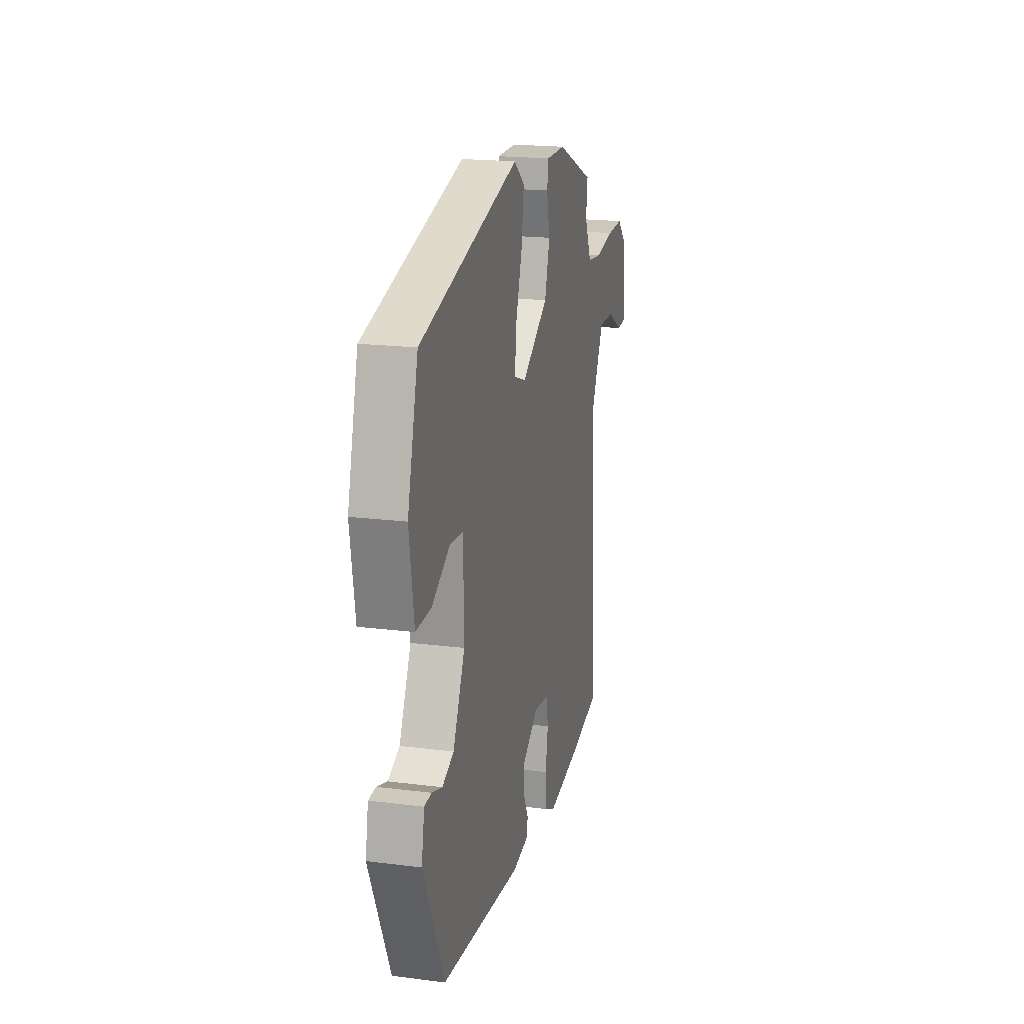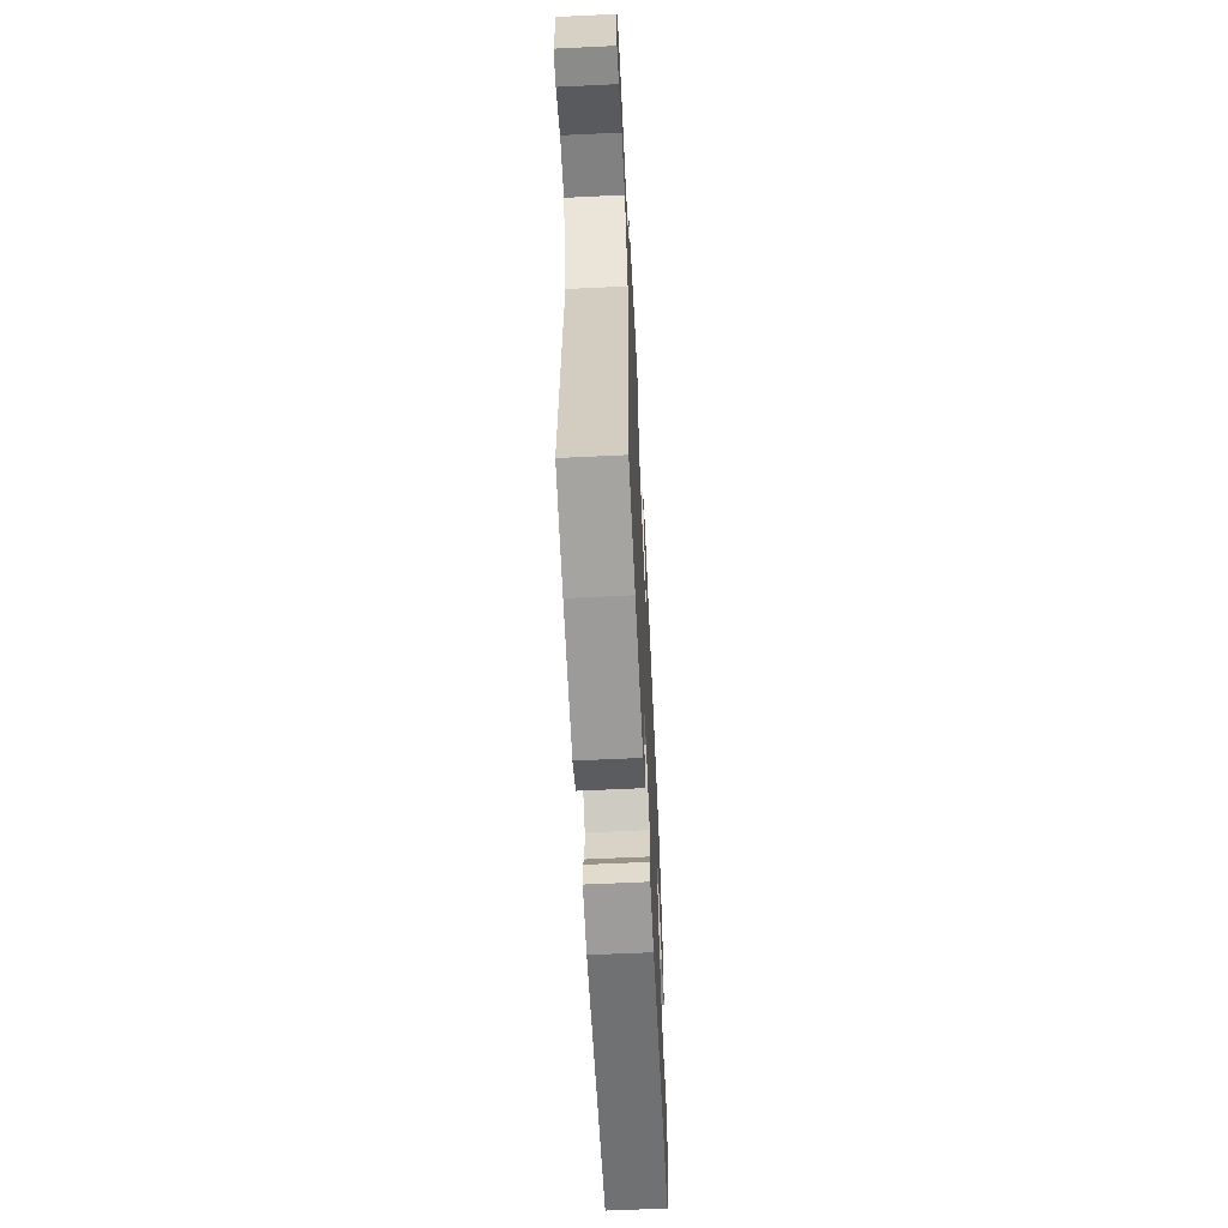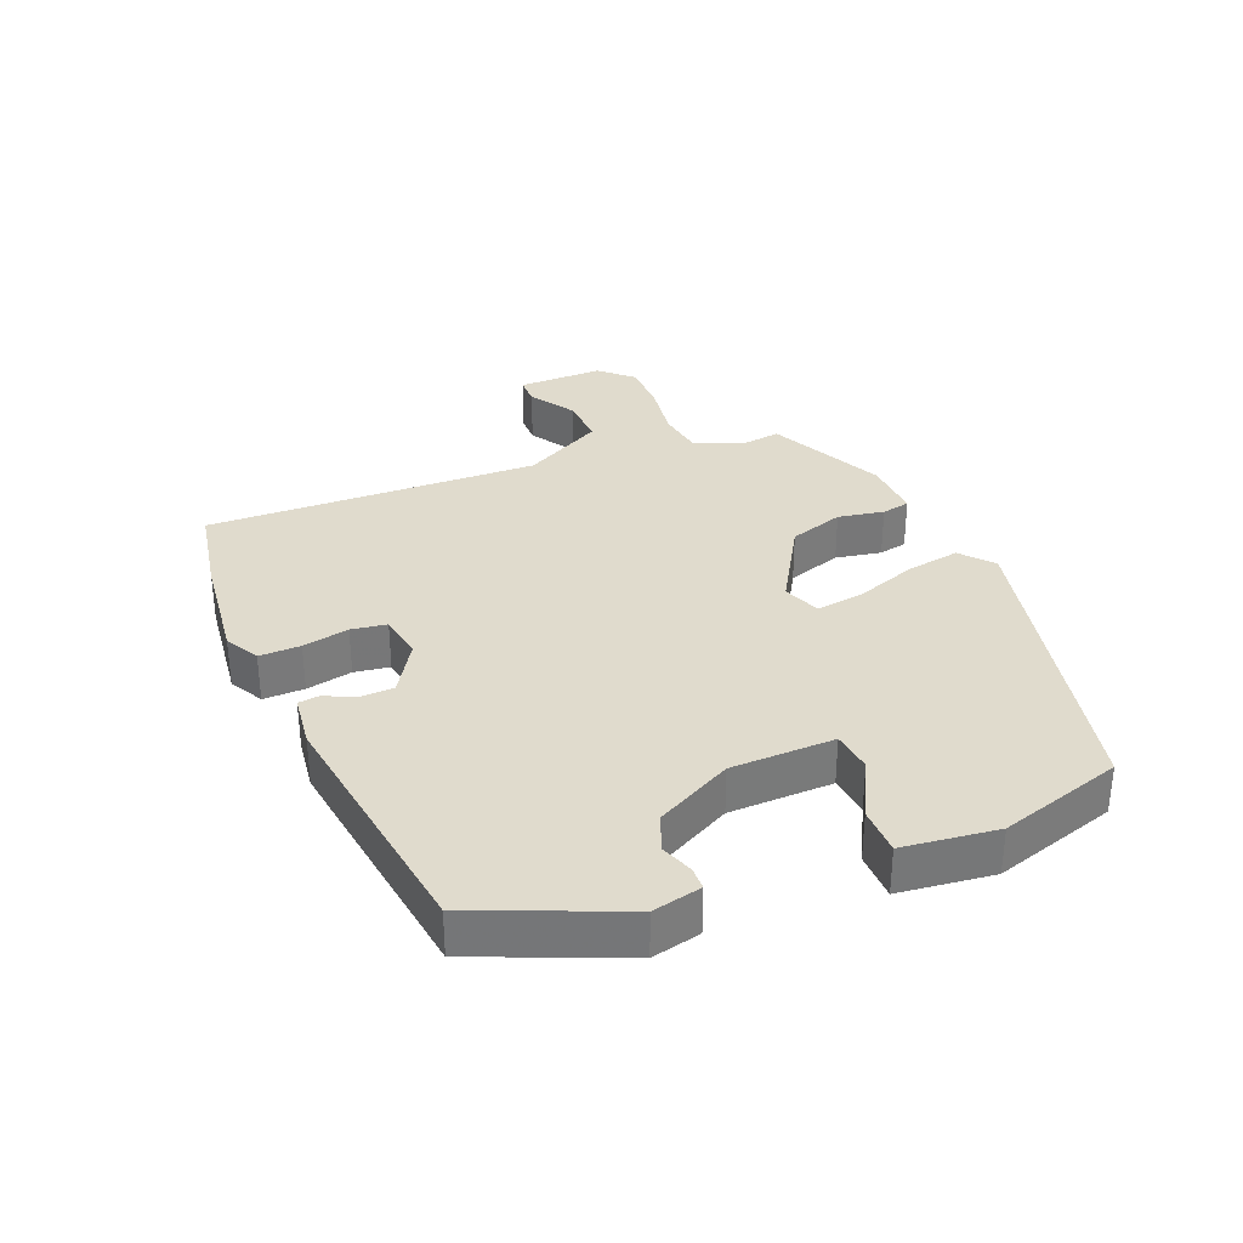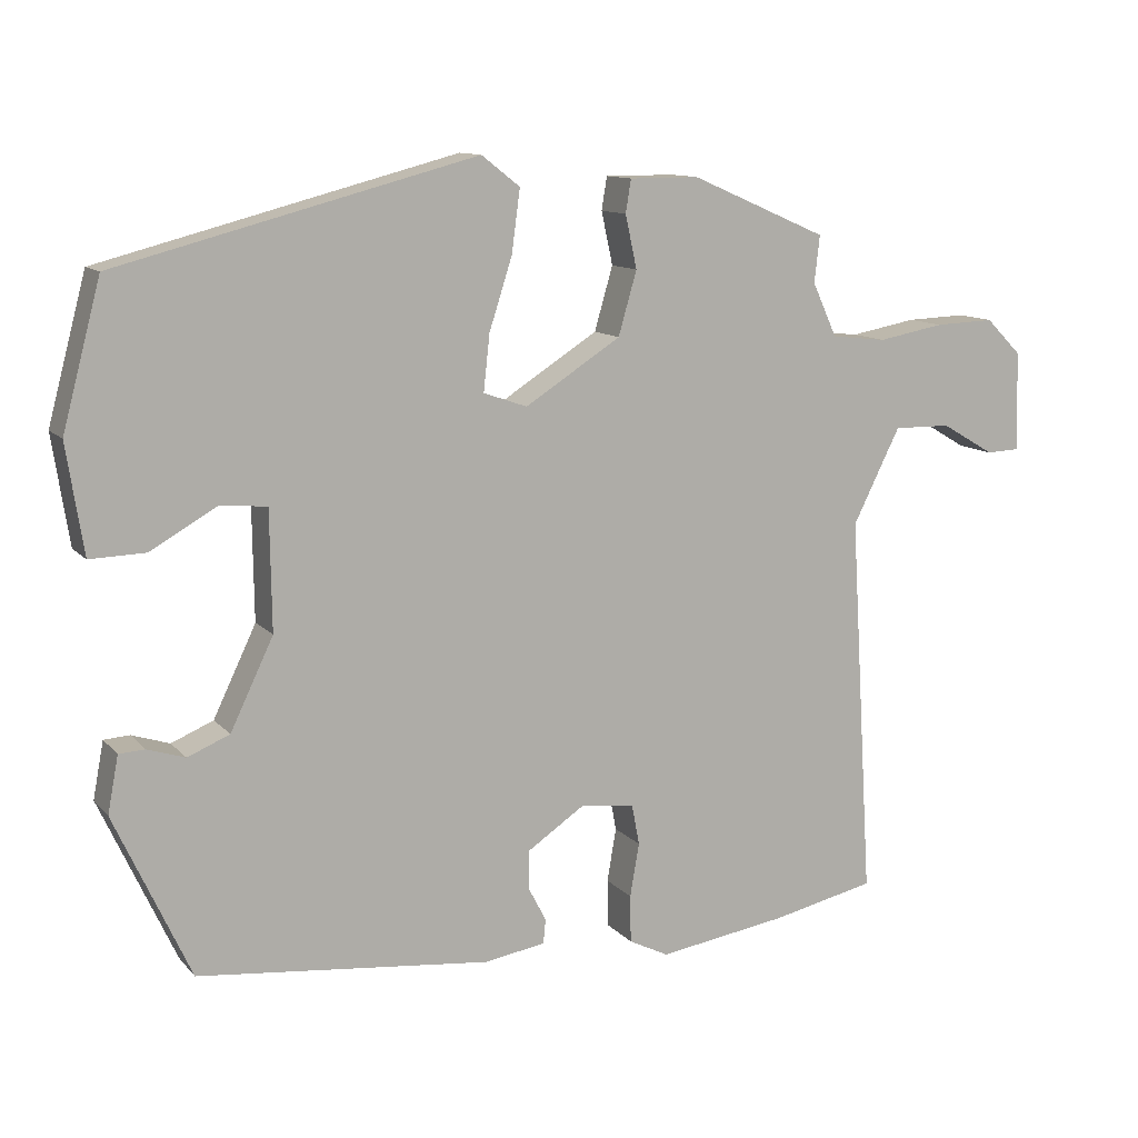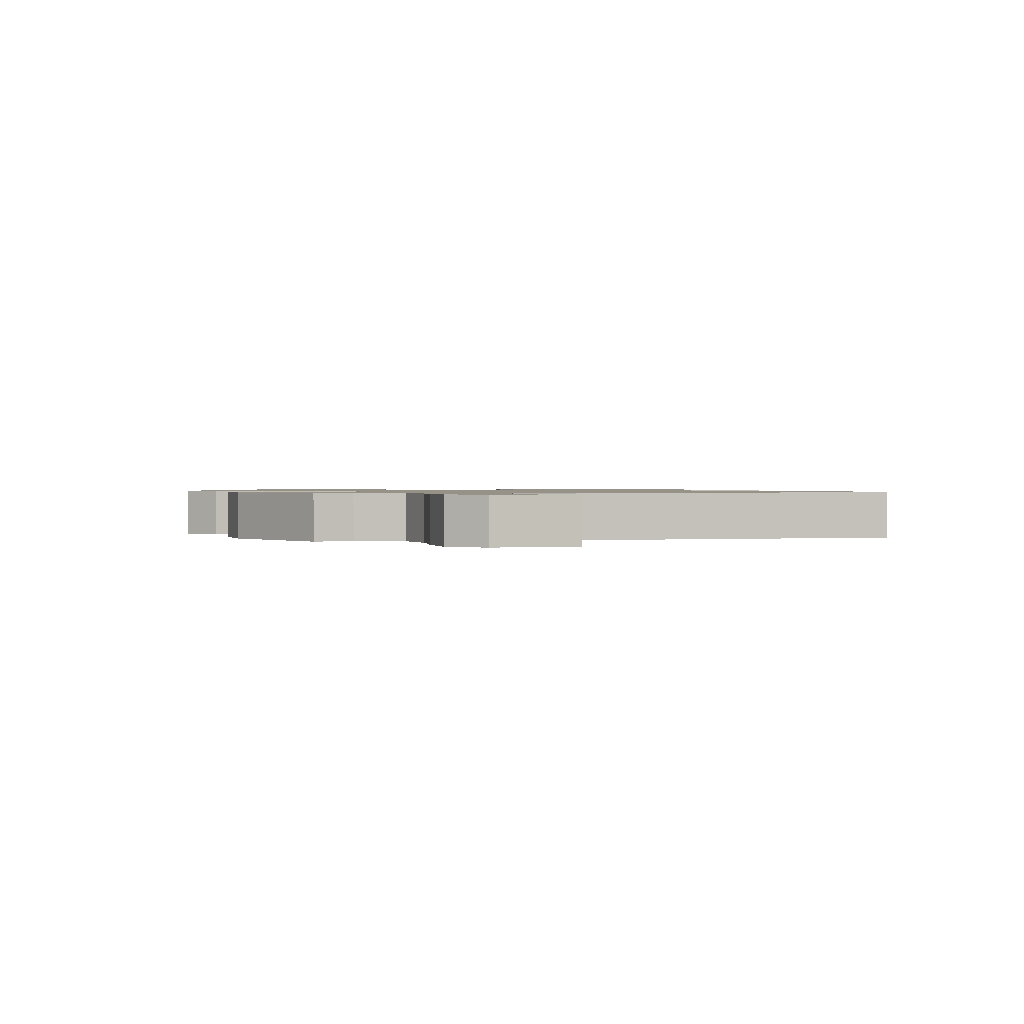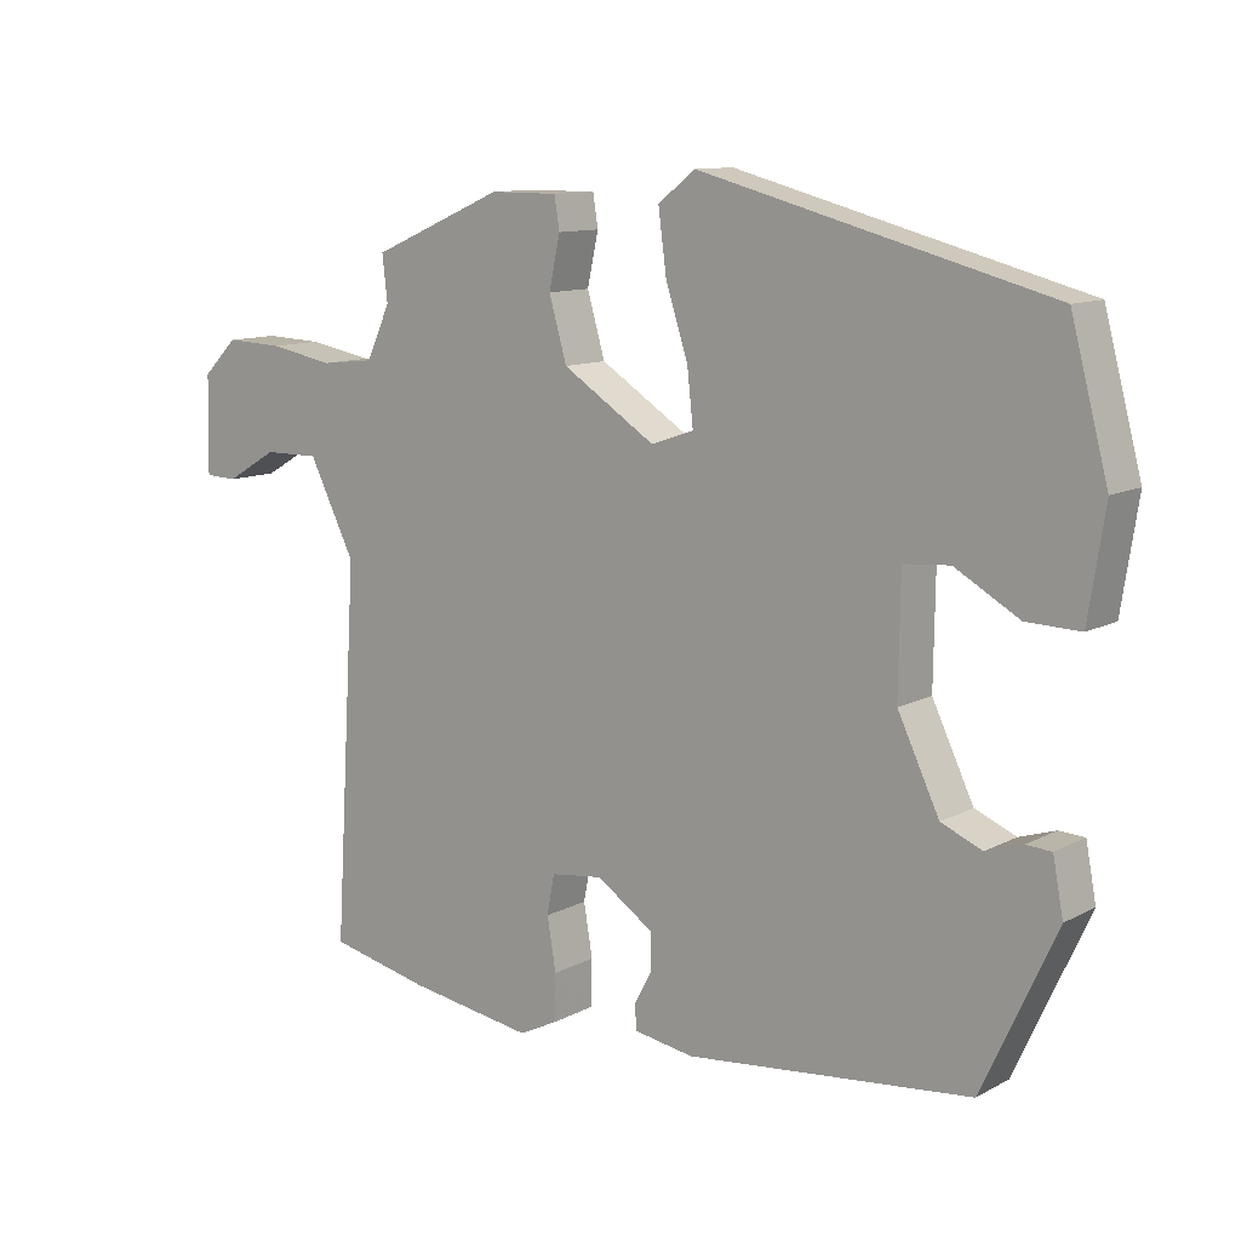
<metadata>
{"format":"obj","ext":"obj","renderer":"f3d","projection":"perspective","resolution":1024,"background":"white","views":[{"elev":19.3,"azim":-76.6,"up":"+Z"},{"elev":-61.1,"azim":92.8,"up":"+Z"},{"elev":33.2,"azim":-114.2,"up":"+Y"},{"elev":11.5,"azim":-24.4,"up":"+Z"},{"elev":1.0,"azim":71.6,"up":"+Y"},{"elev":11.2,"azim":-141.7,"up":"+Z"}]}
</metadata>
<code>
v 0.47 0.07 0.396
v 0.463 0.07 0.335
v 0.495 0.07 0.265
v 0.567 0.07 0.257
v 0.654 0.07 0.273
v 0.732 0.07 0.276
v 0.779 0.07 0.229
v 0.782 0.07 0.099
v 0.739 0.07 0.097
v 0.669 0.07 0.138
v 0.594 0.07 0.139
v 0.532 0.07 0.015
v 0.563 0.07 -0.486
v 0.427 0.07 -0.516
v 0.258 0.07 -0.542
v 0.206 0.07 -0.516
v 0.205 0.07 -0.454
v 0.217 0.07 -0.384
v 0.207 0.07 -0.331
v 0.137 0.07 -0.322
v 0.061 0.07 -0.373
v 0.061 0.07 -0.424
v 0.084 0.07 -0.468
v 0.081 0.07 -0.5
v 0.001 0.07 -0.513
v -0.381 0.07 -0.473
v -0.48 0.07 -0.258
v -0.466 0.07 -0.184
v -0.432 0.07 -0.182
v -0.383 0.07 -0.198
v -0.328 0.07 -0.175
v -0.272 0.07 -0.058
v -0.274 0.07 0.098
v -0.336 0.07 0.103
v -0.422 0.07 0.054
v -0.494 0.07 0.052
v -0.516 0.07 0.194
v -0.466 0.07 0.382
v 0.002 0.07 0.505
v 0.052 0.07 0.466
v 0.041 0.07 0.384
v 0.011 0.07 0.291
v 0.003 0.07 0.218
v 0.06 0.07 0.198
v 0.185 0.07 0.278
v 0.209 0.07 0.361
v 0.194 0.07 0.43
v 0.201 0.07 0.473
v 0.292 0.07 0.473
v 0.47 0 0.396
v 0.463 0 0.335
v 0.495 0 0.265
v 0.567 0 0.257
v 0.654 0 0.273
v 0.732 0 0.276
v 0.779 0 0.229
v 0.782 0 0.099
v 0.739 0 0.097
v 0.669 0 0.138
v 0.594 0 0.139
v 0.532 0 0.015
v 0.563 0 -0.486
v 0.427 0 -0.516
v 0.258 0 -0.542
v 0.206 0 -0.516
v 0.205 0 -0.454
v 0.217 0 -0.384
v 0.207 0 -0.331
v 0.137 0 -0.322
v 0.061 0 -0.373
v 0.061 0 -0.424
v 0.084 0 -0.468
v 0.081 0 -0.5
v 0.001 0 -0.513
v -0.381 0 -0.473
v -0.48 0 -0.258
v -0.466 0 -0.184
v -0.432 0 -0.182
v -0.383 0 -0.198
v -0.328 0 -0.175
v -0.272 0 -0.058
v -0.274 0 0.098
v -0.336 0 0.103
v -0.422 0 0.054
v -0.494 0 0.052
v -0.516 0 0.194
v -0.466 0 0.382
v 0.002 0 0.505
v 0.052 0 0.466
v 0.041 0 0.384
v 0.011 0 0.291
v 0.003 0 0.218
v 0.06 0 0.198
v 0.185 0 0.278
v 0.209 0 0.361
v 0.194 0 0.43
v 0.201 0 0.473
v 0.292 0 0.473
f 46 47 48 49
f 45 46 49 1
f 44 45 1 2
f 39 40 41 42
f 39 42 43
f 38 39 43
f 37 38 43 44
f 34 35 36 37
f 33 34 37 44
f 27 28 29 30
f 27 30 31
f 26 27 31
f 25 26 31 32
f 22 23 24 25
f 21 22 25 32
f 15 16 17 18
f 15 18 19
f 12 13 14 15
f 12 15 19
f 11 12 19 20
f 7 8 9 10
f 7 10 11
f 4 5 6 7
f 3 4 7 11
f 44 2 3
f 21 32 33 44
f 20 21 44
f 3 11 20 44
f 98 97 96 95
f 50 98 95 94
f 51 50 94 93
f 91 90 89 88
f 92 91 88
f 92 88 87
f 93 92 87 86
f 86 85 84 83
f 93 86 83 82
f 79 78 77 76
f 80 79 76
f 80 76 75
f 81 80 75 74
f 74 73 72 71
f 81 74 71 70
f 67 66 65 64
f 68 67 64
f 64 63 62 61
f 68 64 61
f 69 68 61 60
f 59 58 57 56
f 60 59 56
f 56 55 54 53
f 60 56 53 52
f 52 51 93
f 93 82 81 70
f 93 70 69
f 93 69 60 52
f 1 50 51 2
f 2 51 52 3
f 3 52 53 4
f 4 53 54 5
f 5 54 55 6
f 6 55 56 7
f 7 56 57 8
f 8 57 58 9
f 9 58 59 10
f 10 59 60 11
f 11 60 61 12
f 12 61 62 13
f 13 62 63 14
f 14 63 64 15
f 15 64 65 16
f 16 65 66 17
f 17 66 67 18
f 18 67 68 19
f 19 68 69 20
f 20 69 70 21
f 21 70 71 22
f 22 71 72 23
f 23 72 73 24
f 24 73 74 25
f 25 74 75 26
f 26 75 76 27
f 27 76 77 28
f 28 77 78 29
f 29 78 79 30
f 30 79 80 31
f 31 80 81 32
f 32 81 82 33
f 33 82 83 34
f 34 83 84 35
f 35 84 85 36
f 36 85 86 37
f 37 86 87 38
f 38 87 88 39
f 39 88 89 40
f 40 89 90 41
f 41 90 91 42
f 42 91 92 43
f 43 92 93 44
f 44 93 94 45
f 45 94 95 46
f 46 95 96 47
f 47 96 97 48
f 48 97 98 49
f 49 98 50 1

</code>
